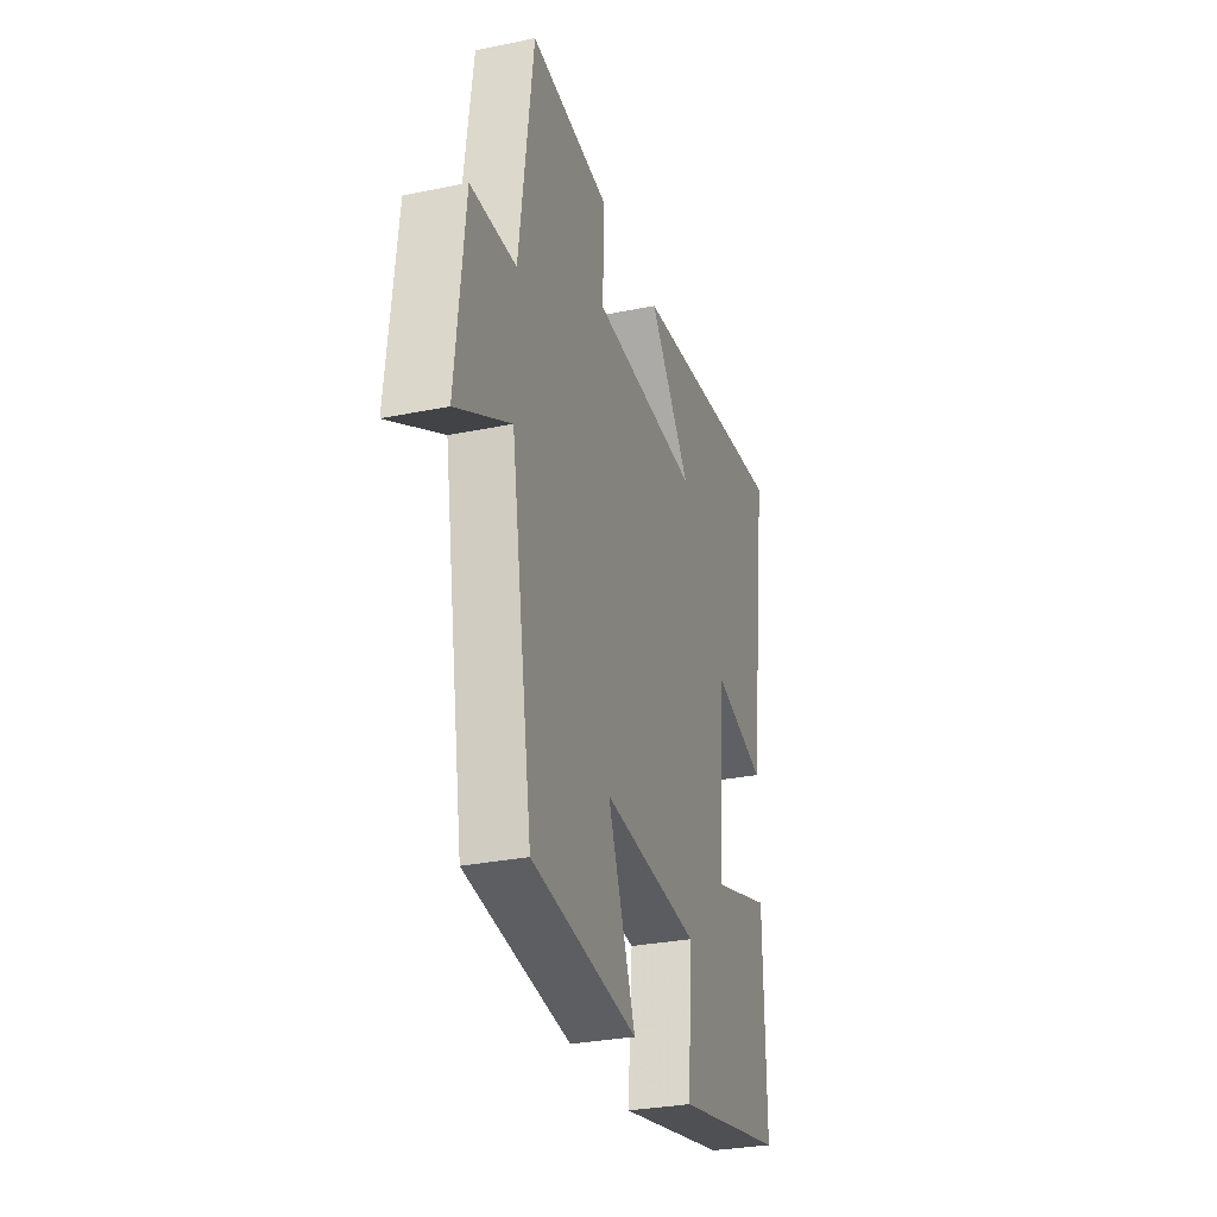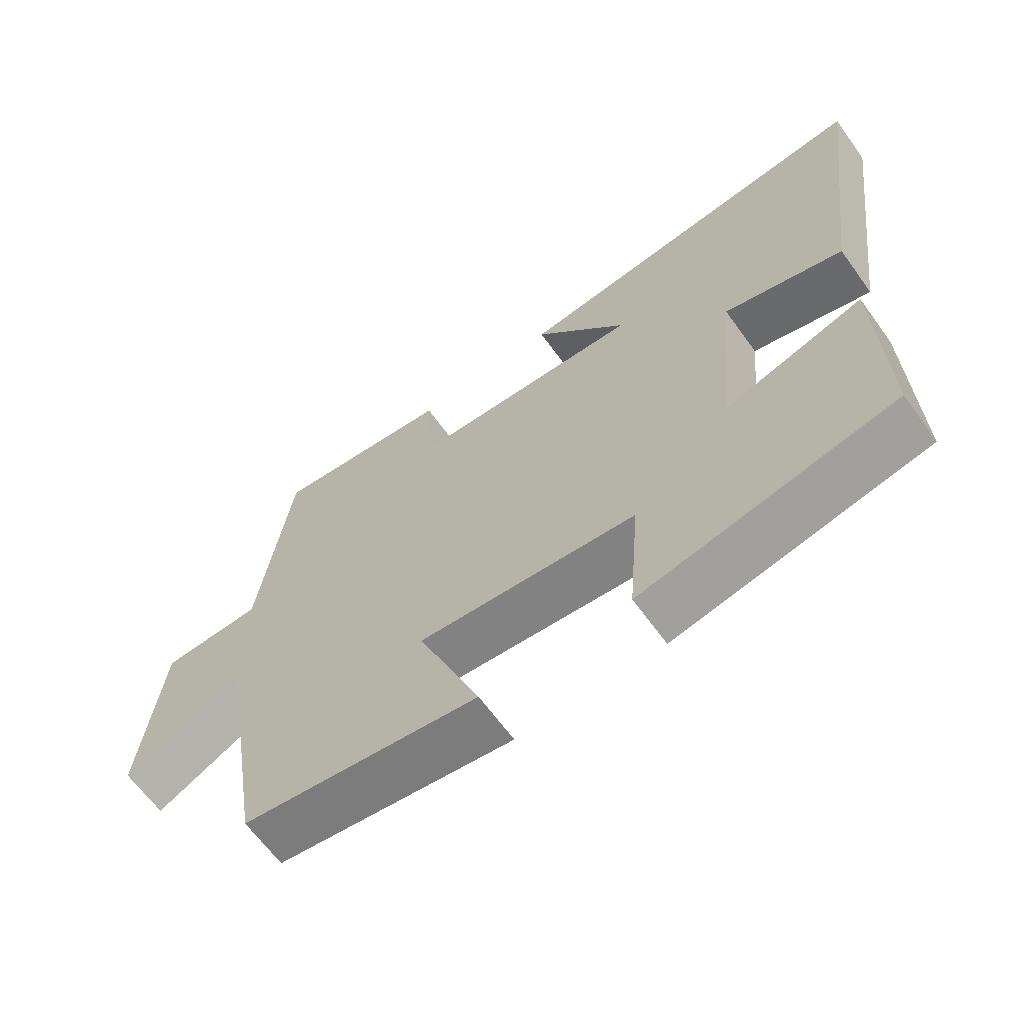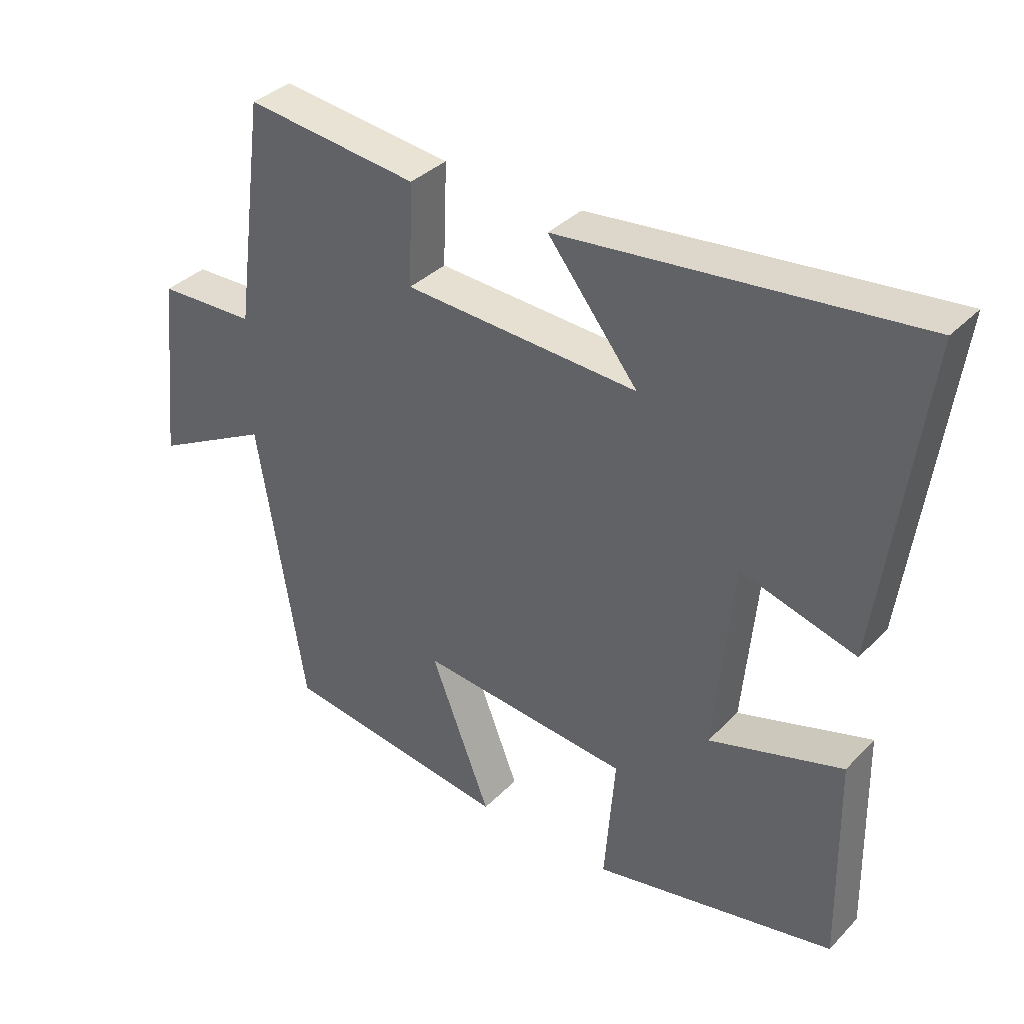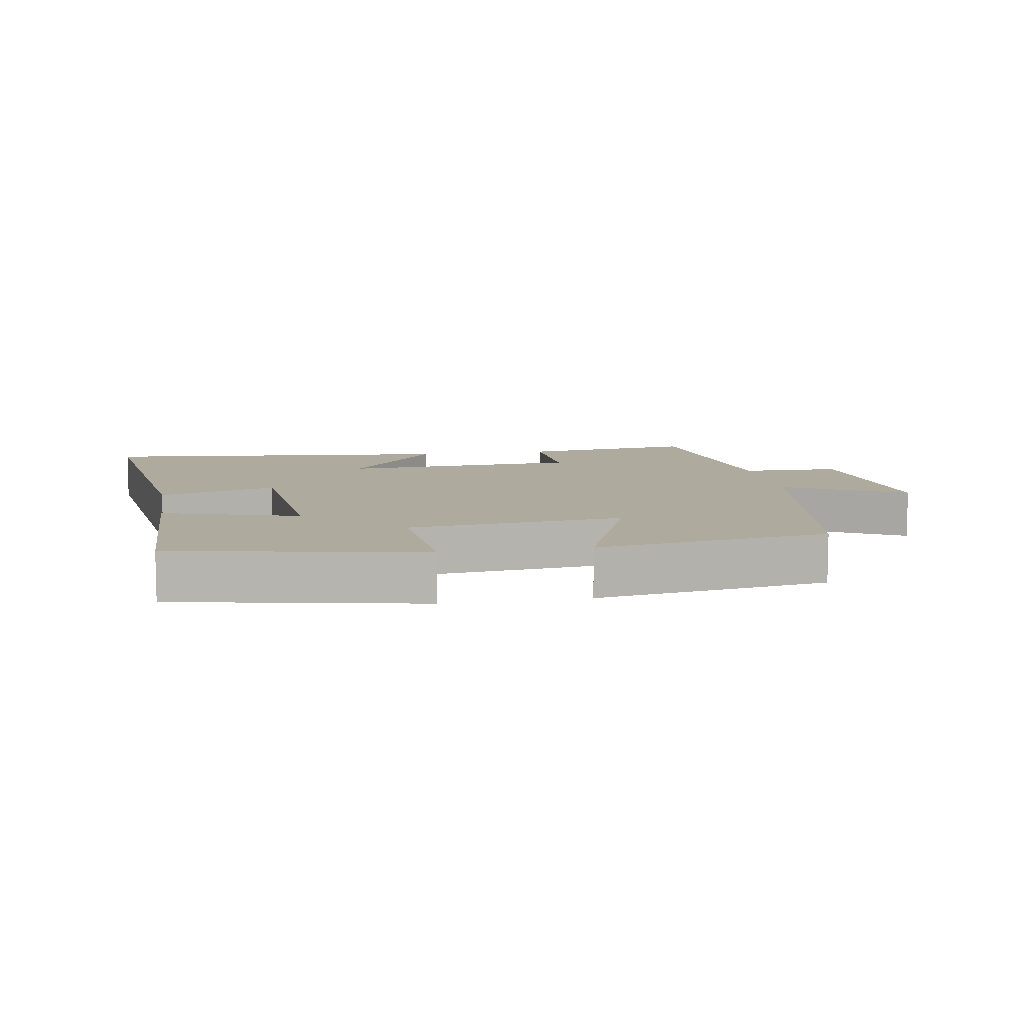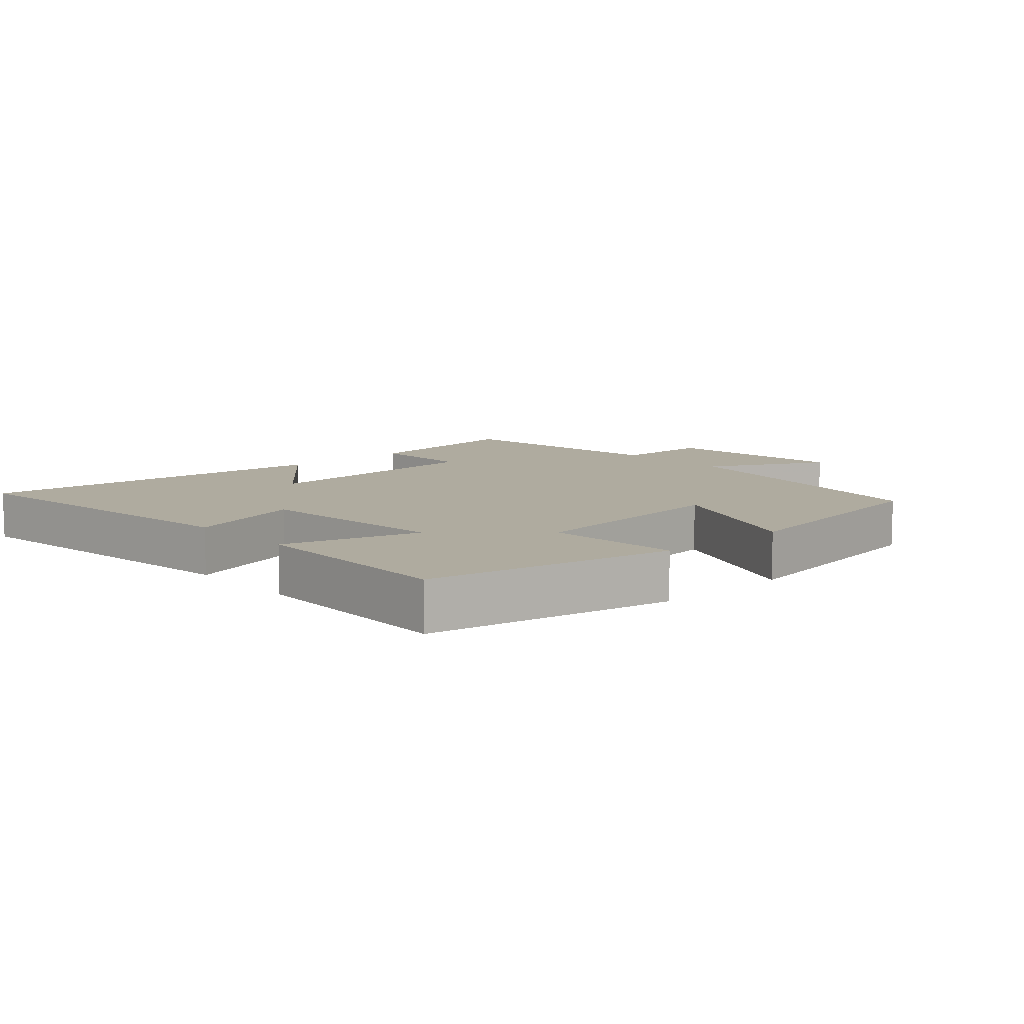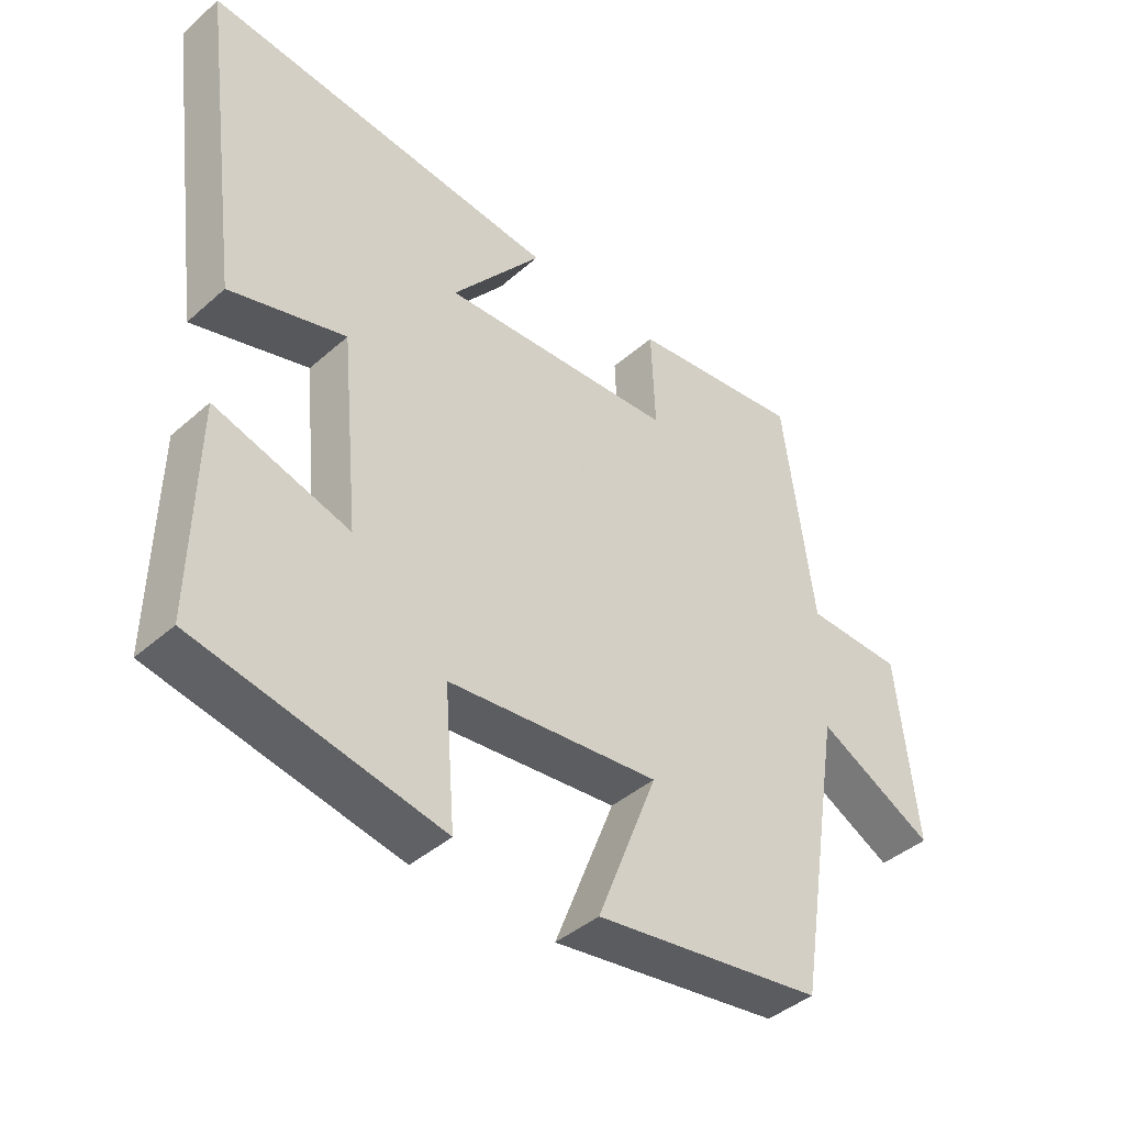
<metadata>
{"format":"obj","ext":"obj","renderer":"f3d","projection":"perspective","resolution":1024,"background":"white","views":[{"elev":-29.7,"azim":-73.2,"up":"+Z"},{"elev":-64.7,"azim":35.9,"up":"+Z"},{"elev":35.8,"azim":37.5,"up":"+Z"},{"elev":9.2,"azim":170.3,"up":"+Y"},{"elev":9.6,"azim":137.7,"up":"+Y"},{"elev":-41.9,"azim":136.5,"up":"+Z"}]}
</metadata>
<code>
v -0.454 0.07 0.532
v -0.19 0.07 0.5
v -0.196 0.07 0.346
v 0.162 0.07 0.326
v 0.024 0.07 0.5
v 0.565 0.07 0.556
v 0.5 0.07 0.075
v 0.324 0.07 0.126
v 0.296 0.07 -0.168
v 0.5 0.07 -0.107
v 0.506 0.07 -0.426
v 0.135 0.07 -0.5
v 0.151 0.07 -0.298
v -0.171 0.07 -0.266
v -0.079 0.07 -0.5
v -0.428 0.07 -0.449
v -0.5 0.07 -0.008
v -0.679 0.07 -0.102
v -0.649 0.07 0.182
v -0.5 0.07 0.186
v -0.454 0 0.532
v -0.19 0 0.5
v -0.196 0 0.346
v 0.162 0 0.326
v 0.024 0 0.5
v 0.565 0 0.556
v 0.5 0 0.075
v 0.324 0 0.126
v 0.296 0 -0.168
v 0.5 0 -0.107
v 0.506 0 -0.426
v 0.135 0 -0.5
v 0.151 0 -0.298
v -0.171 0 -0.266
v -0.079 0 -0.5
v -0.428 0 -0.449
v -0.5 0 -0.008
v -0.679 0 -0.102
v -0.649 0 0.182
v -0.5 0 0.186
f 17 18 19 20
f 14 15 16 17
f 13 14 17 20
f 10 11 12 13
f 9 10 13
f 8 9 13 20
f 5 6 7 8
f 4 5 8
f 3 4 8 20
f 1 2 3 20
f 40 39 38 37
f 37 36 35 34
f 40 37 34 33
f 33 32 31 30
f 33 30 29
f 40 33 29 28
f 28 27 26 25
f 28 25 24
f 40 28 24 23
f 40 23 22 21
f 1 21 22 2
f 2 22 23 3
f 3 23 24 4
f 4 24 25 5
f 5 25 26 6
f 6 26 27 7
f 7 27 28 8
f 8 28 29 9
f 9 29 30 10
f 10 30 31 11
f 11 31 32 12
f 12 32 33 13
f 13 33 34 14
f 14 34 35 15
f 15 35 36 16
f 16 36 37 17
f 17 37 38 18
f 18 38 39 19
f 19 39 40 20
f 20 40 21 1

</code>
